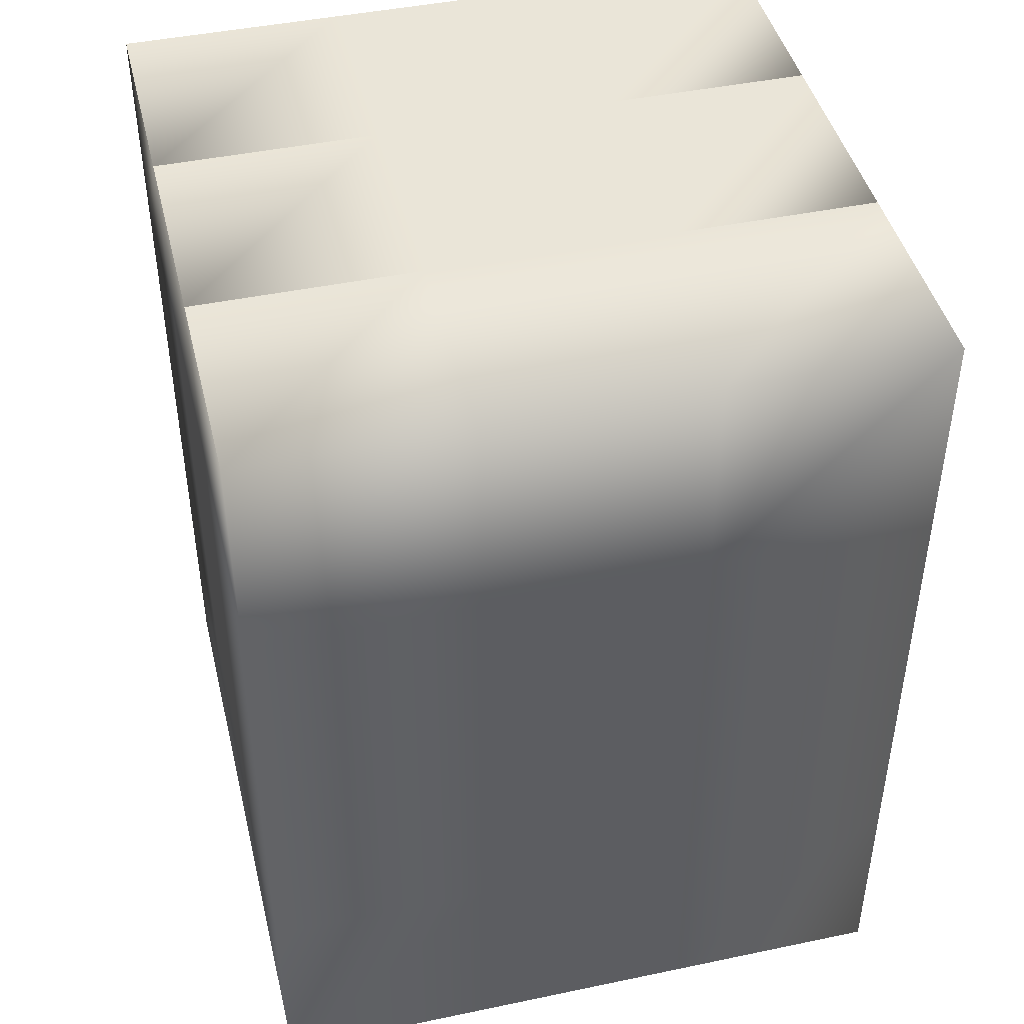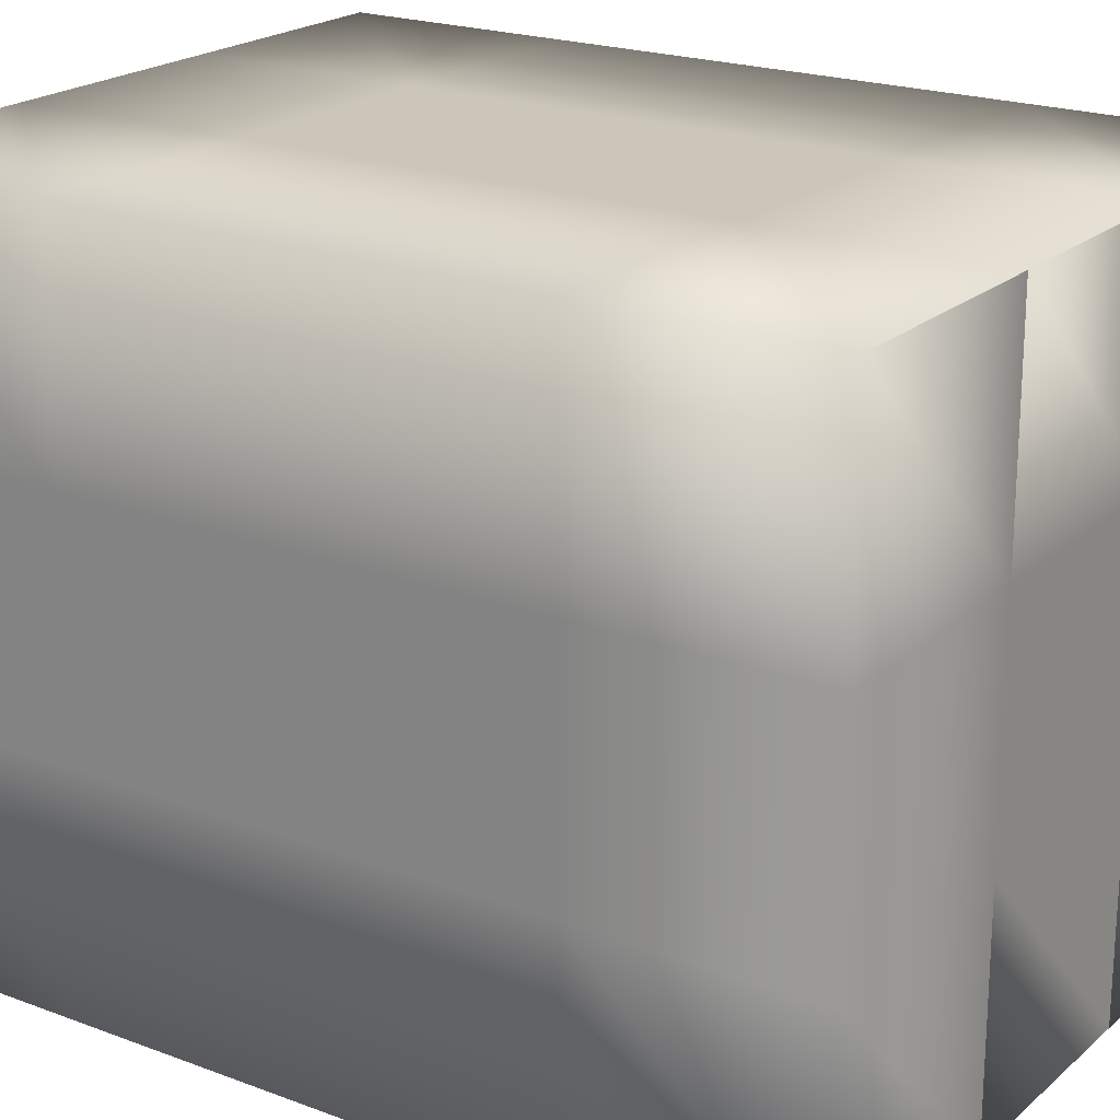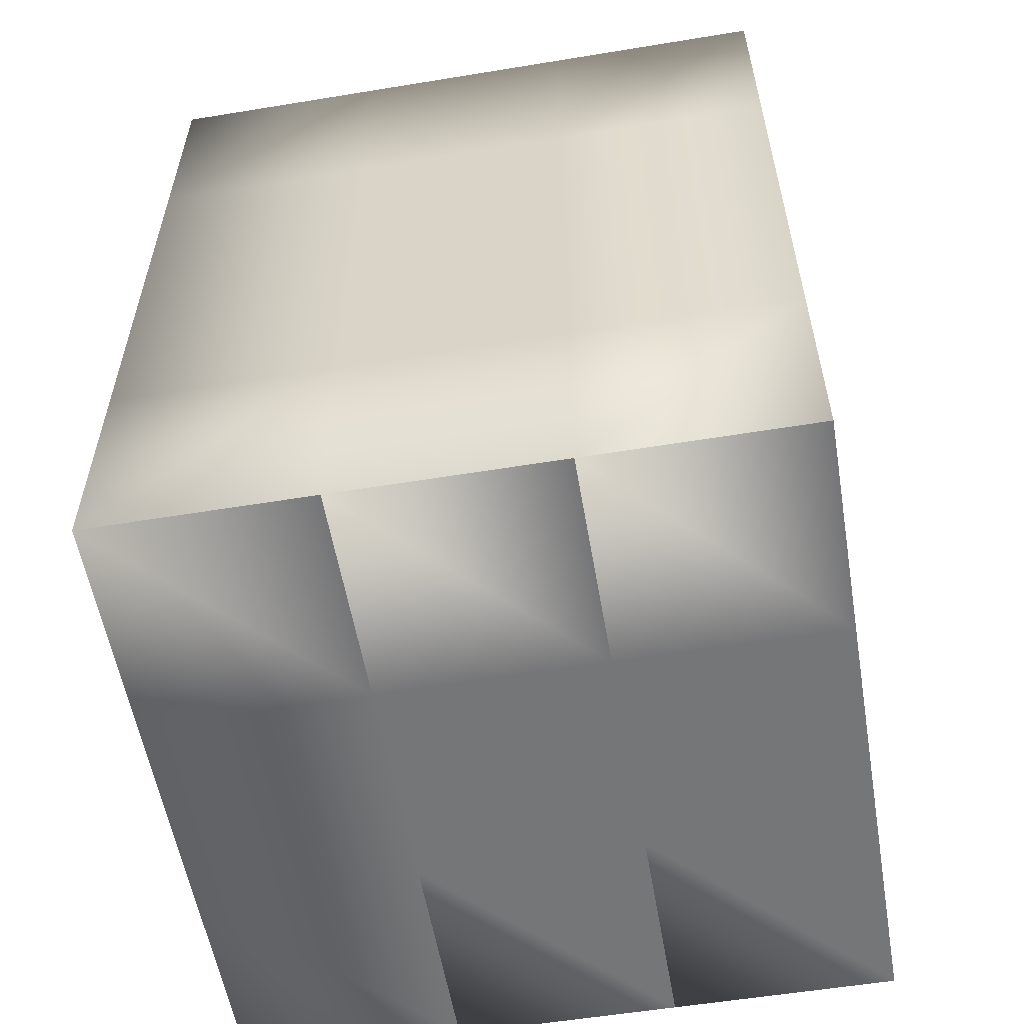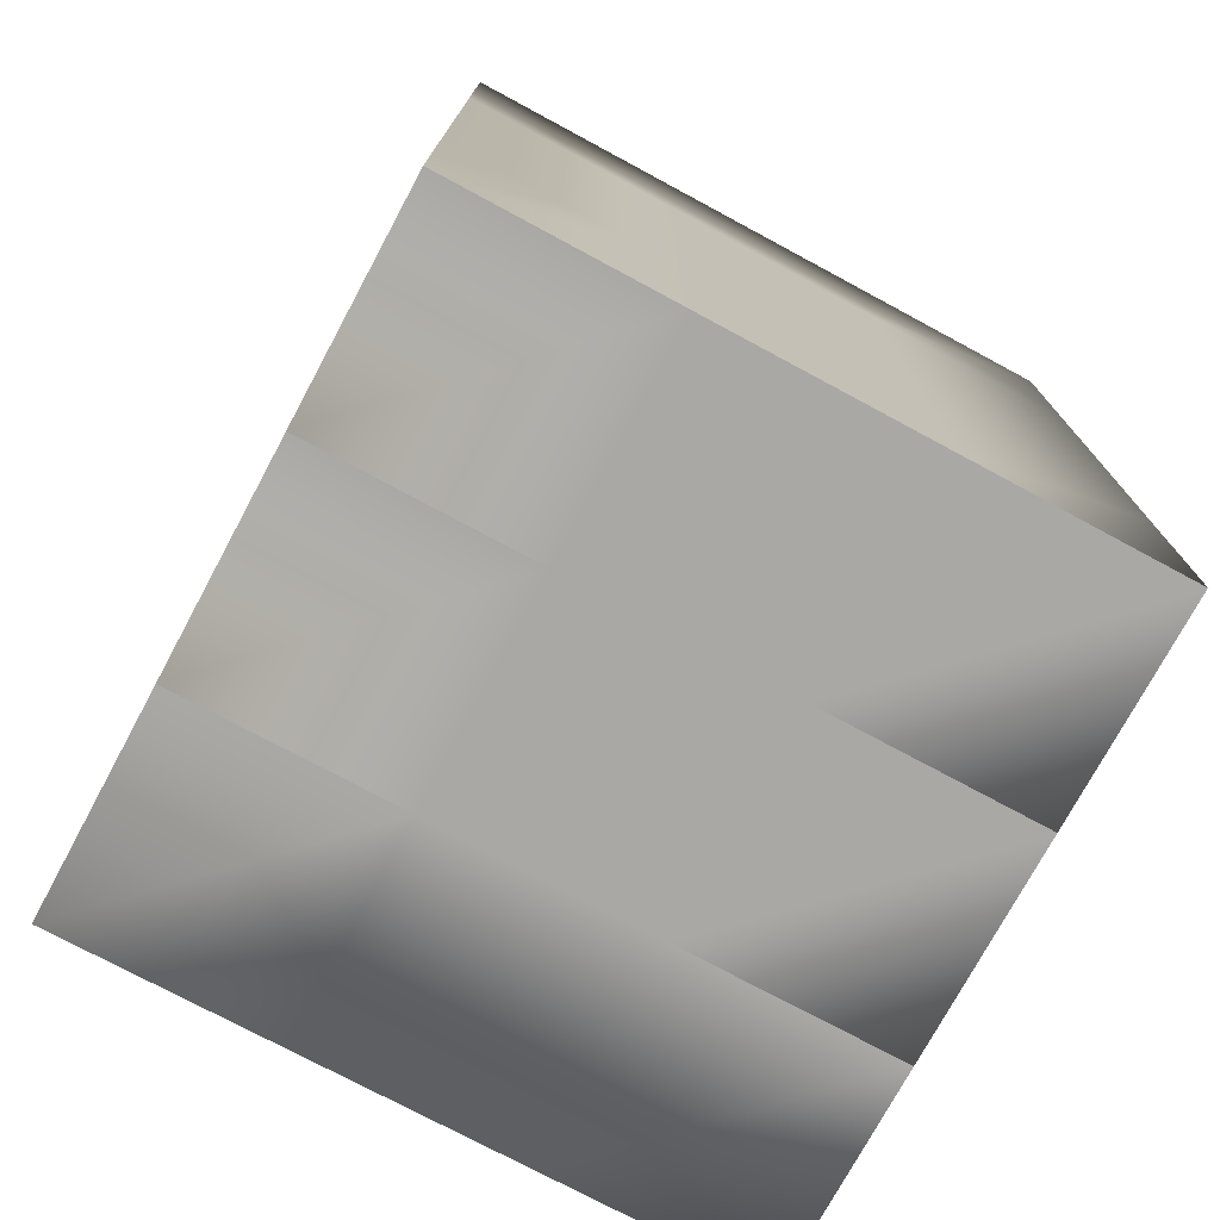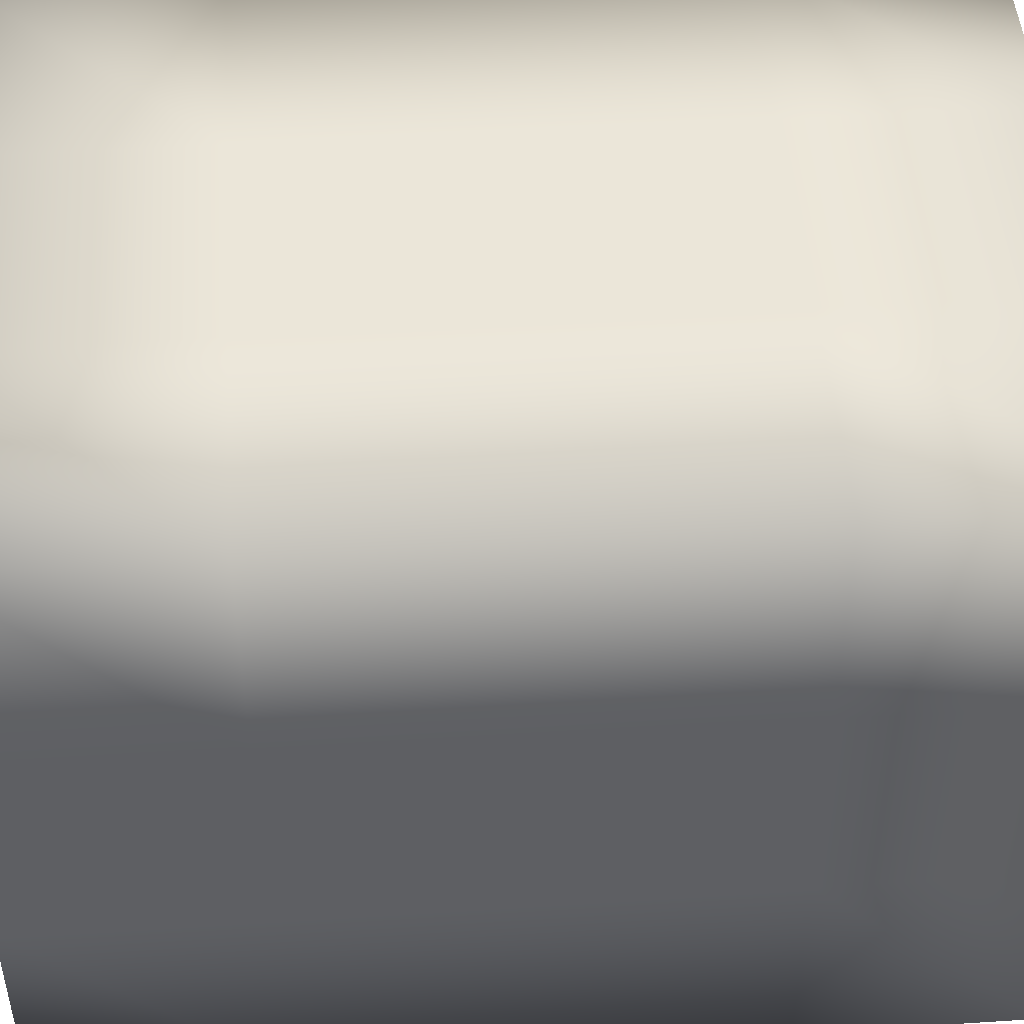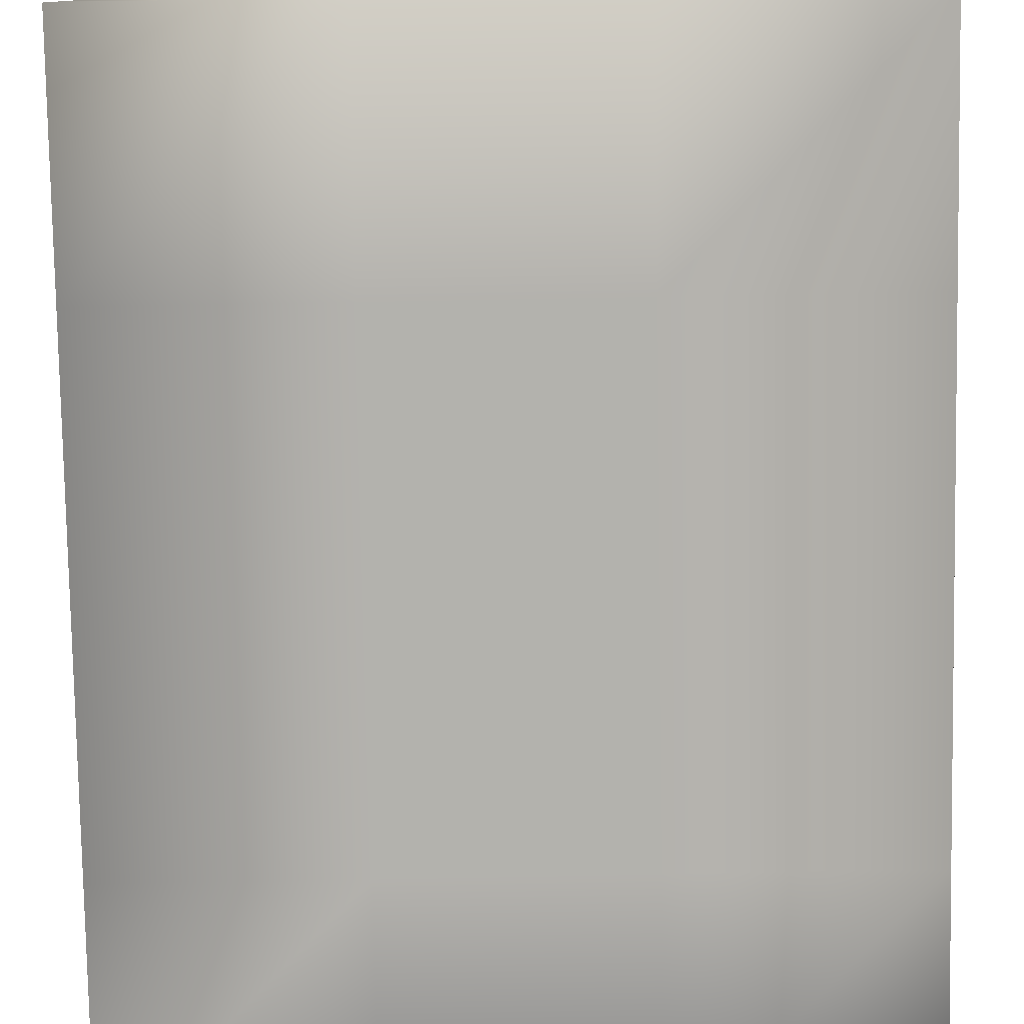
<metadata>
{"format":"obj","ext":"obj","renderer":"f3d","projection":"perspective","resolution":1024,"background":"white","views":[{"elev":44.5,"azim":76.3,"up":"+Y"},{"elev":20.9,"azim":-56.0,"up":"+Z"},{"elev":-56.7,"azim":9.7,"up":"+Y"},{"elev":-75.1,"azim":61.7,"up":"+Y"},{"elev":47.5,"azim":-94.1,"up":"+Z"},{"elev":-79.4,"azim":1.0,"up":"+Z"}]}
</metadata>
<code>
o Default
v 6 4 0
v 6 6 0
v 4 6 0
v 4 4 0
v 2 6 0
v 2 4 0
v 0 6 0
v 0 4 0
v 0 6 2
v 0 4 2
v 0 6 4
v 0 4 4
v 0 6 6
v 0 4 6
v 2 6 6
v 2 4 6
v 4 6 6
v 4 4 6
v 6 6 6
v 6 4 6
v 6 4 2
v 6 6 2
v 6 4 4
v 6 6 4
v 2 -2 4
v 4 -2 4
v 4 -2 2
v 2 -2 2
v 4 -2 6
v 6 -2 6
v 6 -2 4
v 4 -2 4
v 6 -2 2
v 4 -2 2
v 6 -2 0
v 4 -2 0
v 4 -2 0
v 2 -2 0
v 2 -2 6
v 4 -2 6
v 0 -2 6
v 2 -2 6
v 2 -2 4
v 0 -2 4
v 2 -2 2
v 0 -2 2
v 2 -2 0
v 0 -2 0
v 0 0 0
v 0 0 2
v 0 0 4
v 0 0 6
v 2 0 6
v 4 0 6
v 6 0 6
v 6 -2 6
v 2 0 0
v 4 0 0
v 6 -2 0
v 6 0 0
v 6 0 4
v 6 -2 4
v 6 0 2
v 6 -2 2
v 4 6 4
v 2 6 4
v 2 6 2
v 4 6 2
v 4 6 4
v 4 6 2
v 4 6 0
v 2 6 0
v 2 6 2
v 0 6 2
v 0 6 0
v 2 6 4
v 0 6 4
v 0 6 6
v 2 6 6
v 4 6 6
v 4 2 6
v 6 2 6
v 2 2 6
v 0 2 6
v 6 2 4
v 6 2 2
v 6 2 0
v 2 2 0
v 0 2 0
v 4 2 0
v 0 2 2
v 0 2 4
g Scene
f 1 3 2
f 1 4 3
f 4 5 3
f 4 6 5
f 6 7 5
f 6 8 7
f 8 9 7
f 8 10 9
f 10 11 9
f 10 12 11
f 12 13 11
f 12 14 13
f 14 15 13
f 14 16 15
f 16 17 15
f 16 18 17
f 18 19 17
f 18 20 19
f 21 2 22
f 21 1 2
f 23 22 24
f 23 21 22
f 20 24 19
f 20 23 24
f 25 27 26
f 25 28 27
f 29 31 30
f 29 32 31
f 32 33 31
f 32 34 33
f 34 35 33
f 34 36 35
f 28 37 27
f 28 38 37
f 39 26 40
f 39 25 26
f 41 43 42
f 41 44 43
f 44 45 43
f 44 46 45
f 46 47 45
f 46 48 47
f 48 50 49
f 48 46 50
f 46 51 50
f 46 44 51
f 44 52 51
f 44 41 52
f 41 53 52
f 41 39 53
f 39 54 53
f 39 29 54
f 29 55 54
f 29 56 55
f 38 49 57
f 38 48 49
f 36 57 58
f 36 38 57
f 59 58 60
f 59 36 58
f 56 61 55
f 56 62 61
f 62 63 61
f 62 64 63
f 64 60 63
f 64 59 60
f 65 67 66
f 65 68 67
f 24 70 69
f 24 22 70
f 22 71 70
f 22 2 71
f 68 72 67
f 68 3 72
f 73 75 74
f 73 5 75
f 76 74 77
f 76 73 74
f 15 77 78
f 15 76 77
f 17 66 79
f 17 65 66
f 19 69 80
f 19 24 69
f 54 82 81
f 54 55 82
f 53 81 83
f 53 54 81
f 52 83 84
f 52 53 83
f 55 85 82
f 55 61 85
f 61 86 85
f 61 63 86
f 63 87 86
f 63 60 87
f 57 89 88
f 57 49 89
f 58 88 90
f 58 57 88
f 60 90 87
f 60 58 90
f 49 91 89
f 49 50 91
f 50 92 91
f 50 51 92
f 51 84 92
f 51 52 84
f 87 4 1
f 87 90 4
f 90 6 4
f 90 88 6
f 88 8 6
f 88 89 8
f 86 1 21
f 86 87 1
f 85 21 23
f 85 86 21
f 82 23 20
f 82 85 23
f 84 16 14
f 84 83 16
f 83 18 16
f 83 81 18
f 81 20 18
f 81 82 20
f 92 14 12
f 92 84 14
f 91 12 10
f 91 92 12
f 89 10 8
f 89 91 10

</code>
